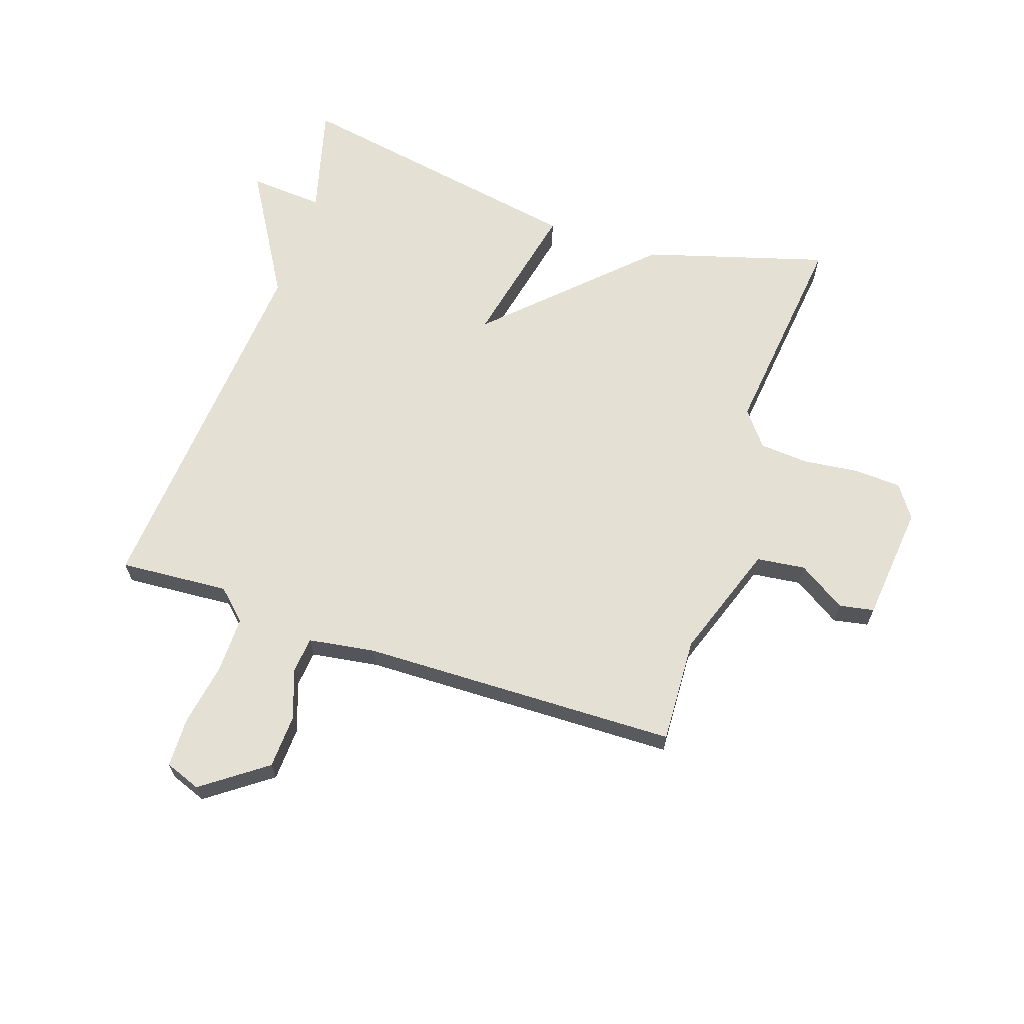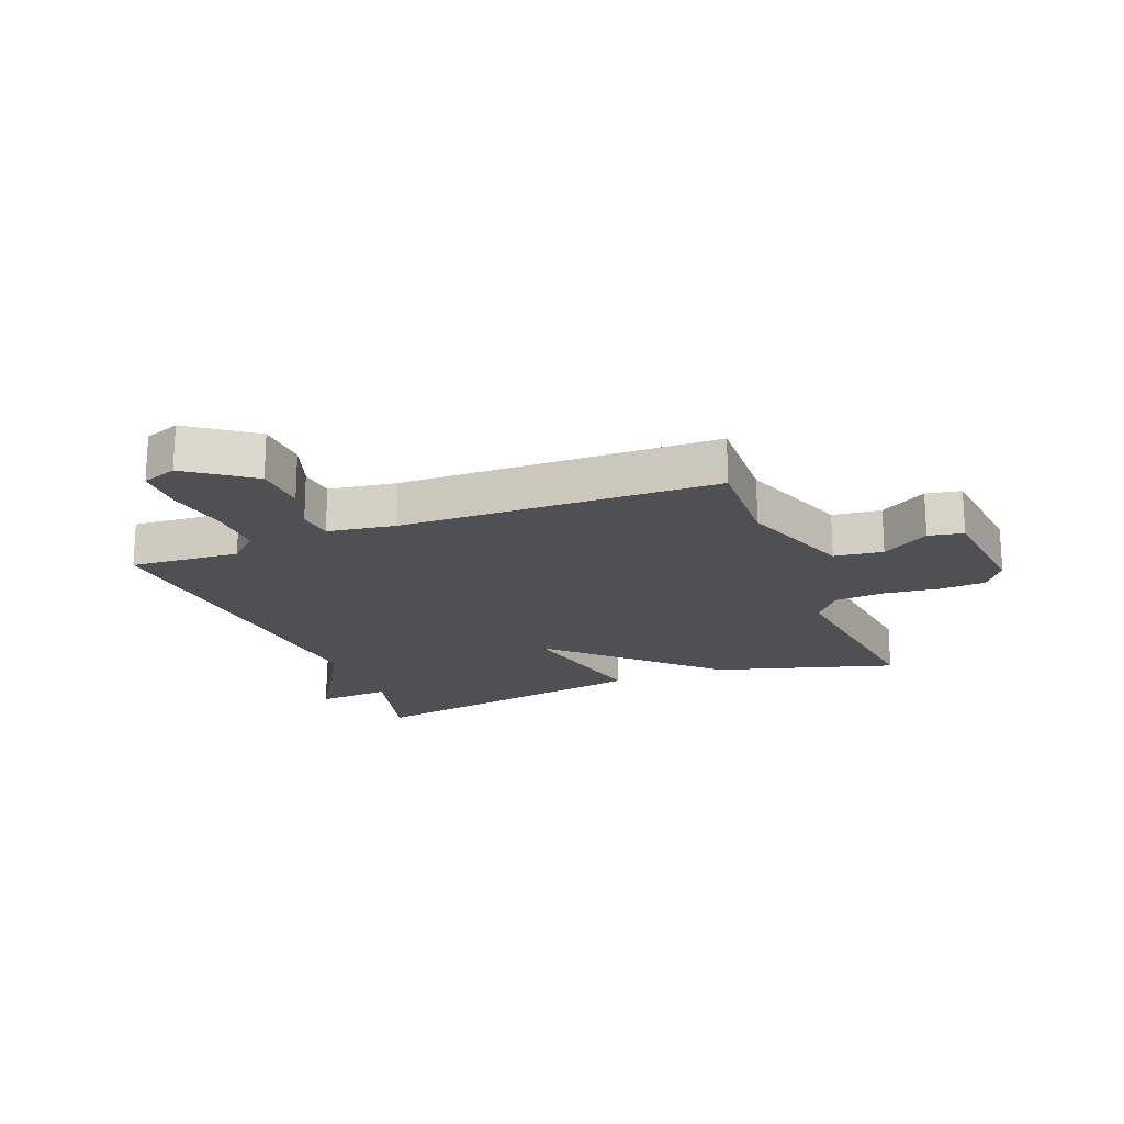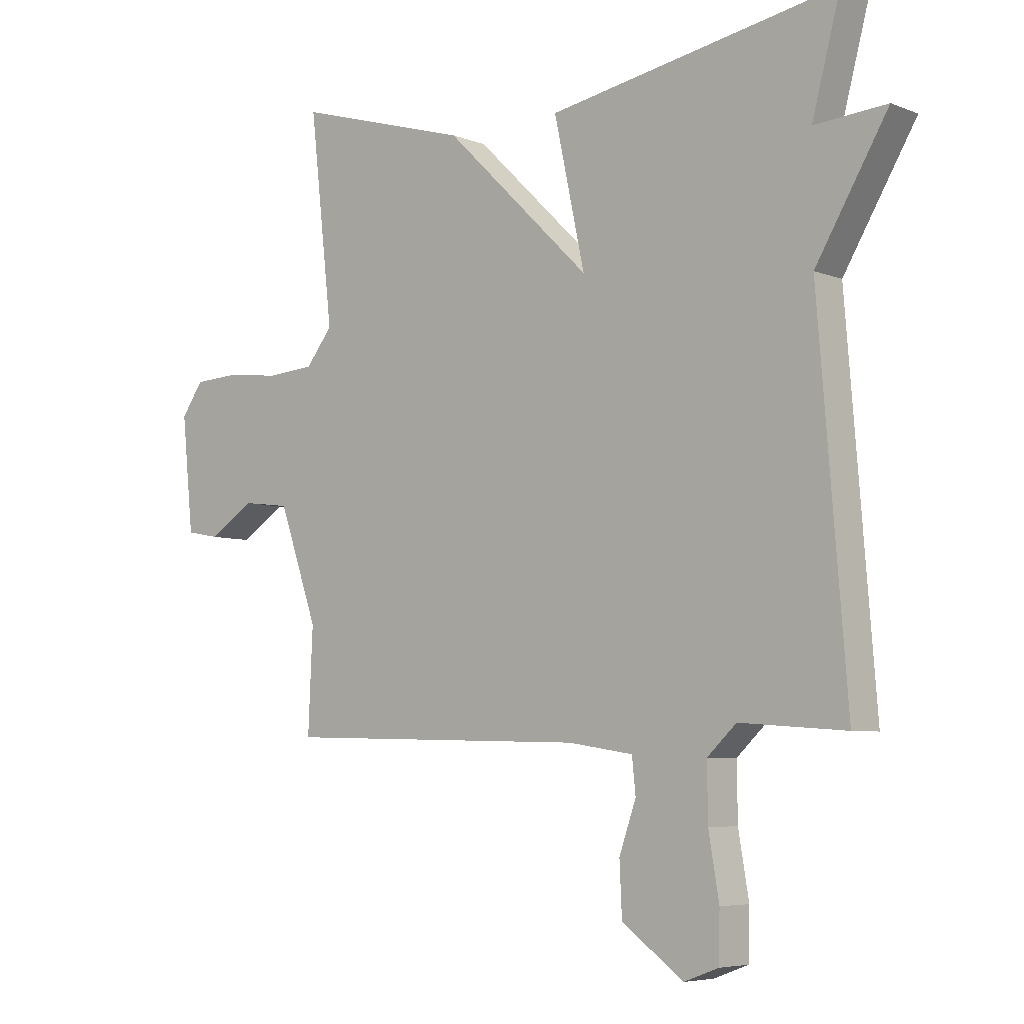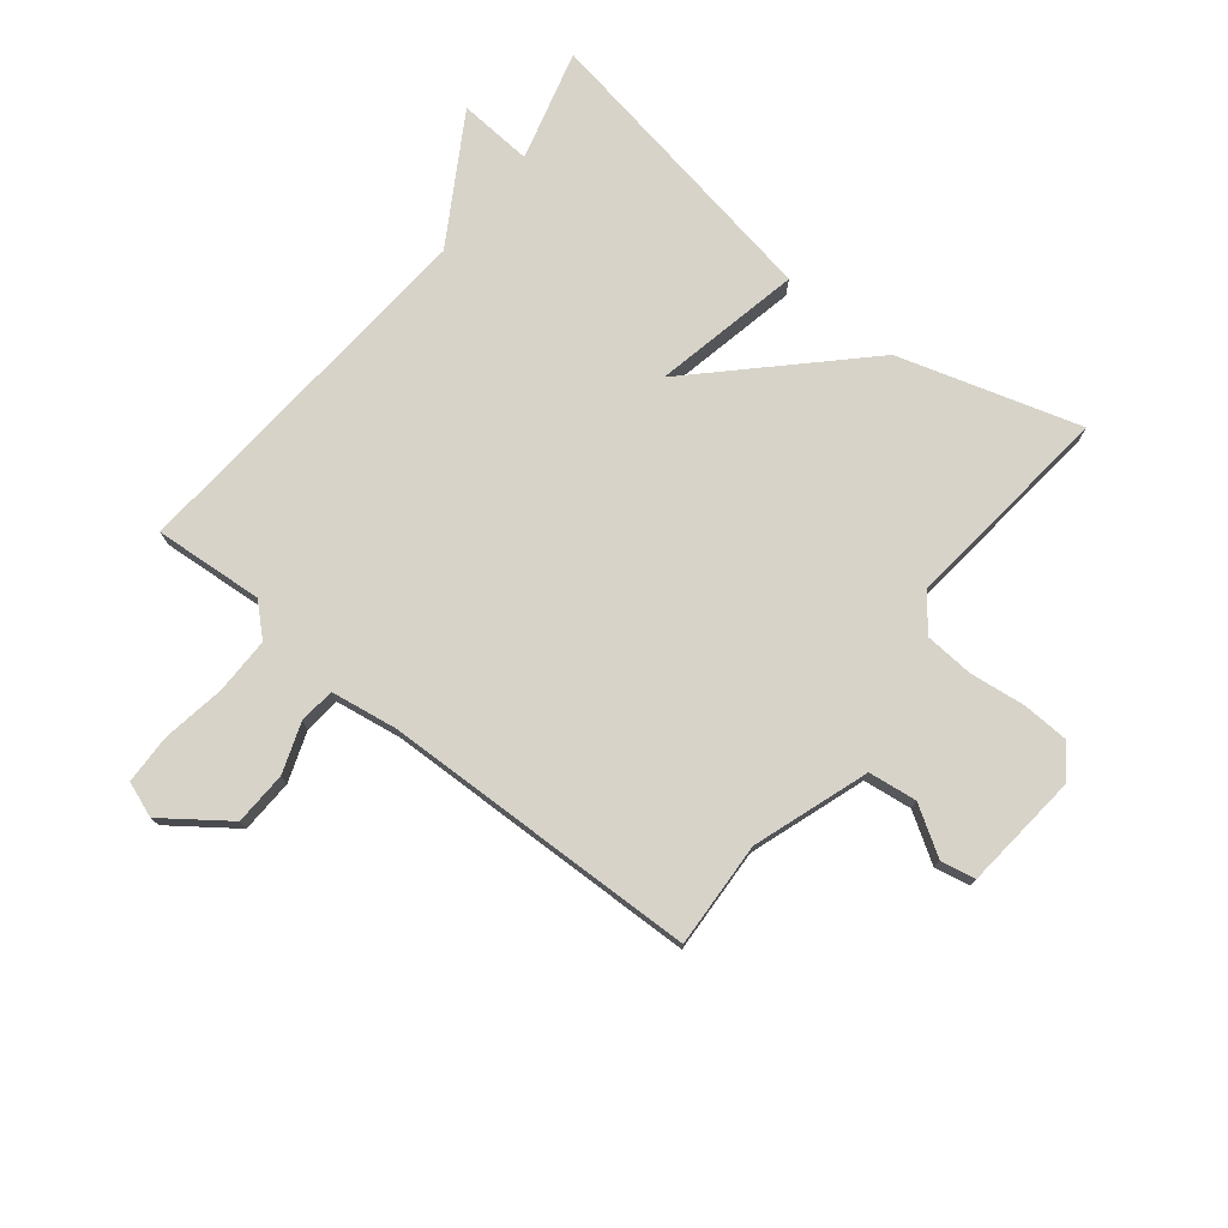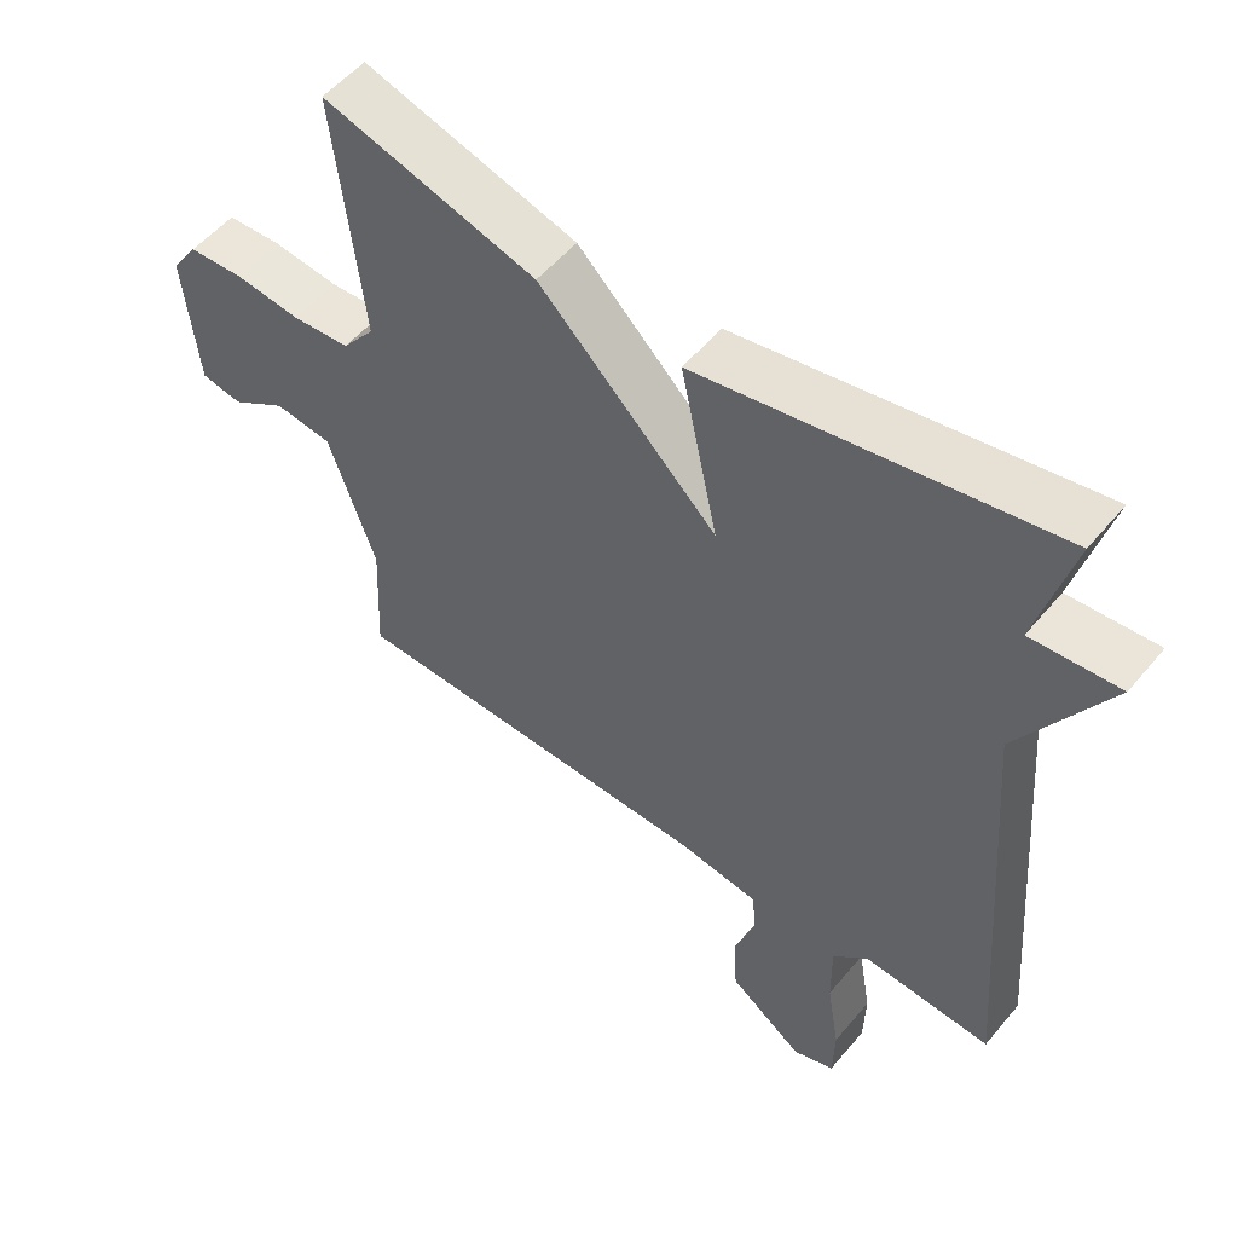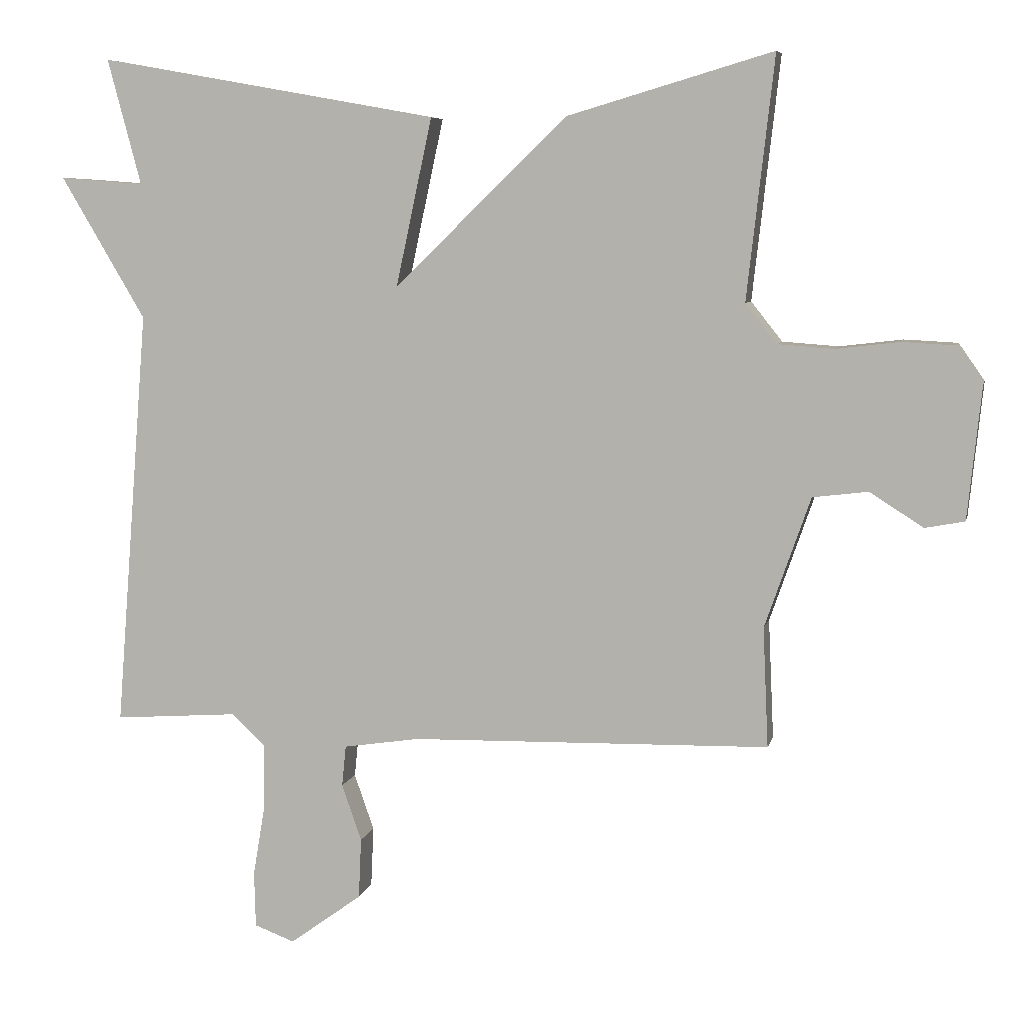
<metadata>
{"format":"obj","ext":"obj","renderer":"f3d","projection":"perspective","resolution":1024,"background":"white","views":[{"elev":65.5,"azim":-161.4,"up":"+Y"},{"elev":-19.2,"azim":-158.6,"up":"+Y"},{"elev":-5.9,"azim":40.4,"up":"+Z"},{"elev":76.1,"azim":-141.7,"up":"+Y"},{"elev":53.5,"azim":38.8,"up":"+Z"},{"elev":6.9,"azim":-167.6,"up":"+Z"}]}
</metadata>
<code>
v -0.5 0.07 0.5
v -0.198 0.07 0.411
v 0.055 0.07 0.165
v 0.002 0.07 0.411
v 0.5 0.07 0.5
v 0.451 0.07 0.316
v 0.575 0.07 0.325
v 0.451 0.07 0.116
v 0.5 0.07 -0.5
v 0.318 0.07 -0.487
v 0.268 0.07 -0.534
v 0.269 0.07 -0.628
v 0.287 0.07 -0.734
v 0.285 0.07 -0.816
v 0.226 0.07 -0.838
v 0.12 0.07 -0.761
v 0.116 0.07 -0.672
v 0.145 0.07 -0.589
v 0.139 0.07 -0.529
v 0.027 0.07 -0.512
v -0.5 0.07 -0.5
v -0.492 0.07 -0.324
v -0.559 0.07 -0.132
v -0.64 0.07 -0.122
v -0.719 0.07 -0.172
v -0.777 0.07 -0.161
v -0.797 0.07 0.034
v -0.759 0.07 0.088
v -0.681 0.07 0.092
v -0.588 0.07 0.081
v -0.506 0.07 0.087
v -0.46 0.07 0.145
v -0.5 0 0.5
v -0.198 0 0.411
v 0.055 0 0.165
v 0.002 0 0.411
v 0.5 0 0.5
v 0.451 0 0.316
v 0.575 0 0.325
v 0.451 0 0.116
v 0.5 0 -0.5
v 0.318 0 -0.487
v 0.268 0 -0.534
v 0.269 0 -0.628
v 0.287 0 -0.734
v 0.285 0 -0.816
v 0.226 0 -0.838
v 0.12 0 -0.761
v 0.116 0 -0.672
v 0.145 0 -0.589
v 0.139 0 -0.529
v 0.027 0 -0.512
v -0.5 0 -0.5
v -0.492 0 -0.324
v -0.559 0 -0.132
v -0.64 0 -0.122
v -0.719 0 -0.172
v -0.777 0 -0.161
v -0.797 0 0.034
v -0.759 0 0.088
v -0.681 0 0.092
v -0.588 0 0.081
v -0.506 0 0.087
v -0.46 0 0.145
f 28 29 30
f 27 28 30
f 26 27 30
f 25 26 30
f 24 25 30
f 23 24 30 31
f 22 23 31 32
f 20 21 22 32
f 16 17 18
f 15 16 18
f 14 15 18
f 13 14 18
f 12 13 18
f 11 12 18 19
f 1 2 3
f 32 1 3
f 20 32 3
f 19 20 3
f 11 19 3
f 10 11 3
f 6 7 8
f 3 4 5 6
f 3 6 8
f 3 8 9 10
f 62 61 60
f 62 60 59
f 62 59 58
f 62 58 57
f 62 57 56
f 63 62 56 55
f 64 63 55 54
f 64 54 53 52
f 50 49 48
f 50 48 47
f 50 47 46
f 50 46 45
f 50 45 44
f 51 50 44 43
f 35 34 33
f 35 33 64
f 35 64 52
f 35 52 51
f 35 51 43
f 35 43 42
f 40 39 38
f 38 37 36 35
f 40 38 35
f 42 41 40 35
f 1 33 34 2
f 2 34 35 3
f 3 35 36 4
f 4 36 37 5
f 5 37 38 6
f 6 38 39 7
f 7 39 40 8
f 8 40 41 9
f 9 41 42 10
f 10 42 43 11
f 11 43 44 12
f 12 44 45 13
f 13 45 46 14
f 14 46 47 15
f 15 47 48 16
f 16 48 49 17
f 17 49 50 18
f 18 50 51 19
f 19 51 52 20
f 20 52 53 21
f 21 53 54 22
f 22 54 55 23
f 23 55 56 24
f 24 56 57 25
f 25 57 58 26
f 26 58 59 27
f 27 59 60 28
f 28 60 61 29
f 29 61 62 30
f 30 62 63 31
f 31 63 64 32
f 32 64 33 1

</code>
